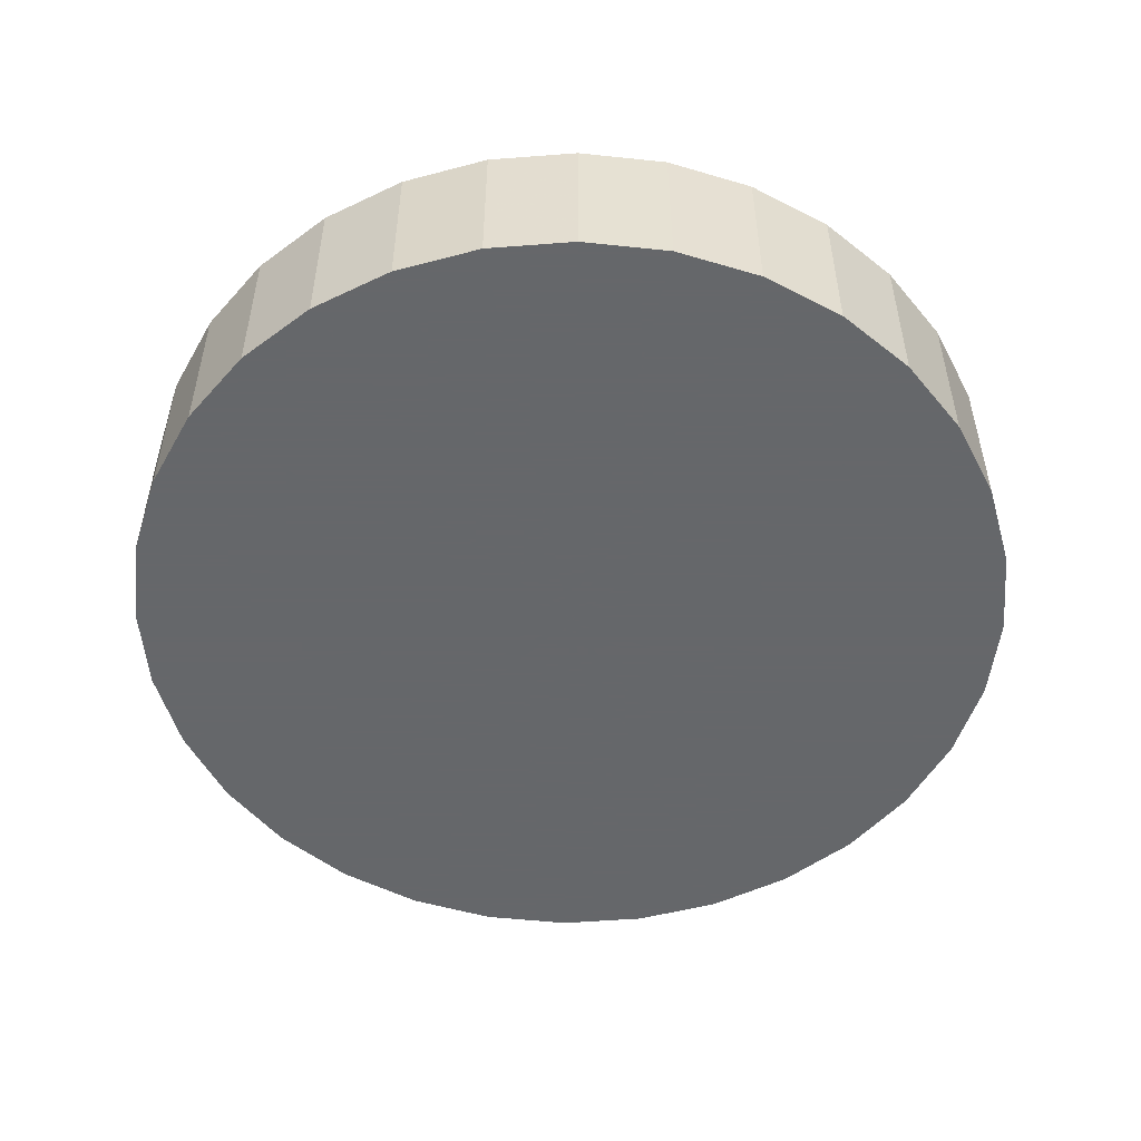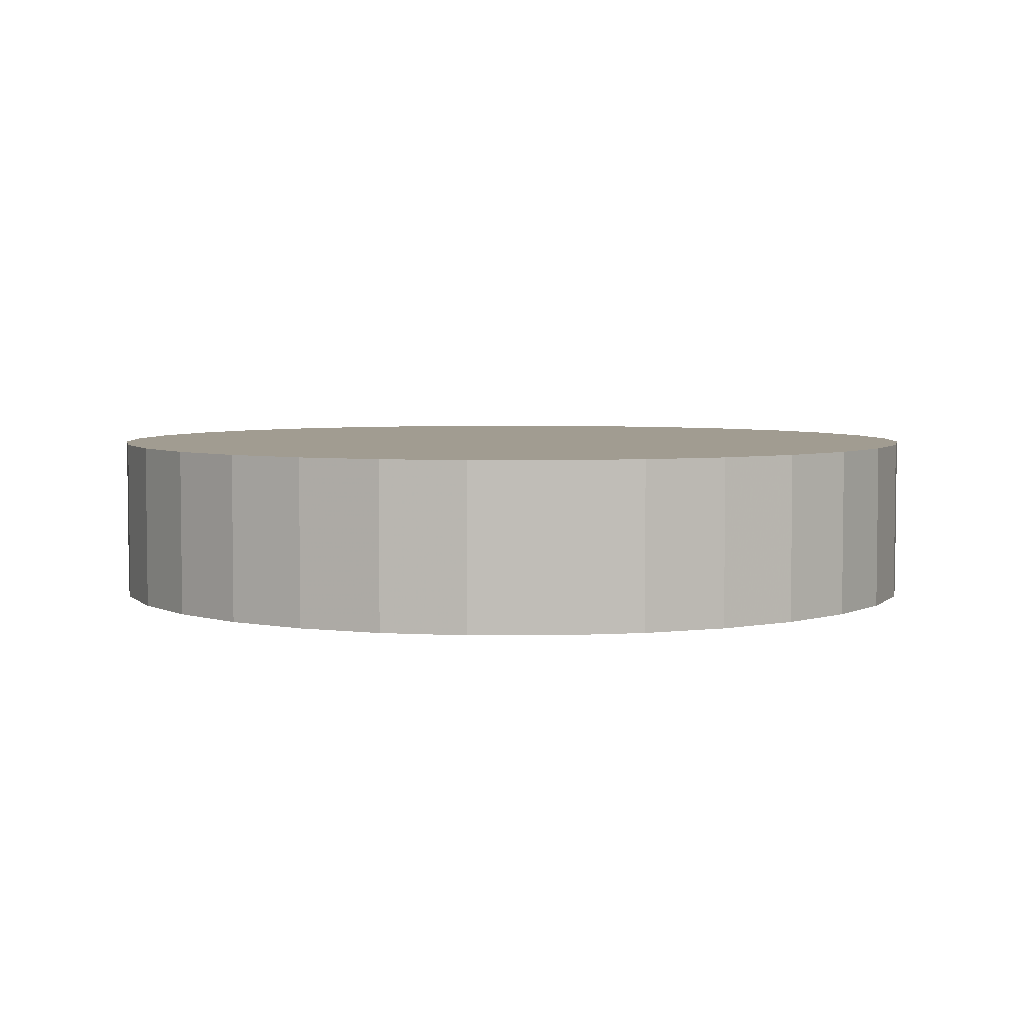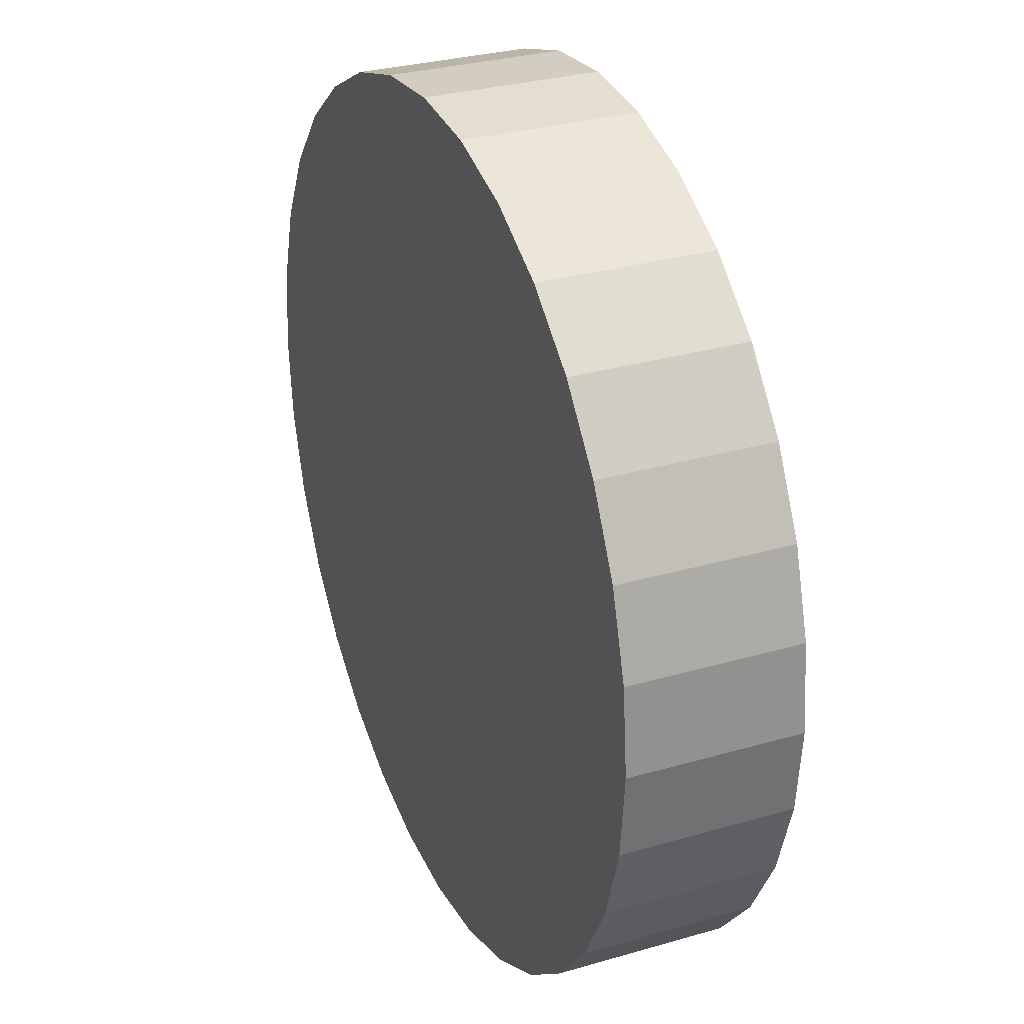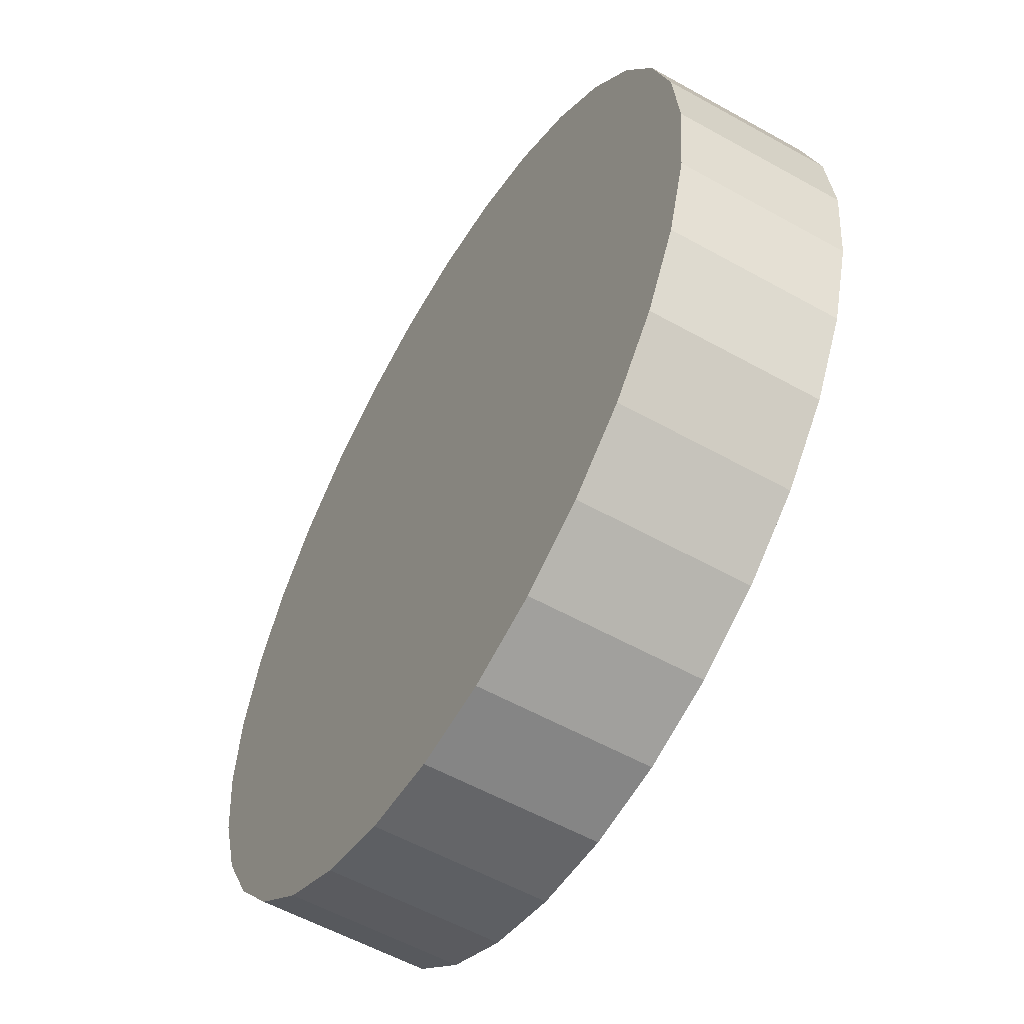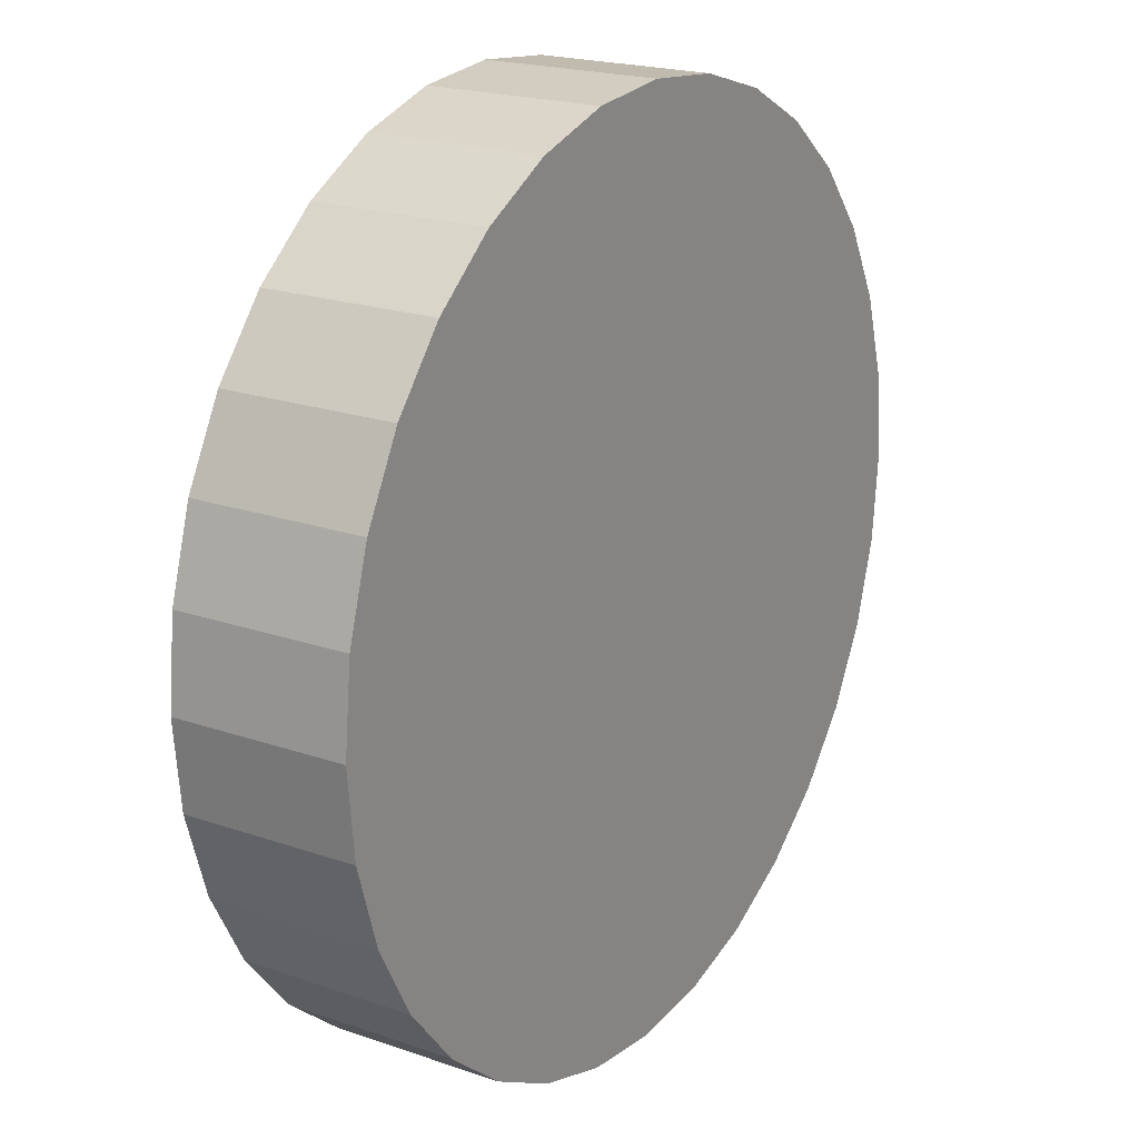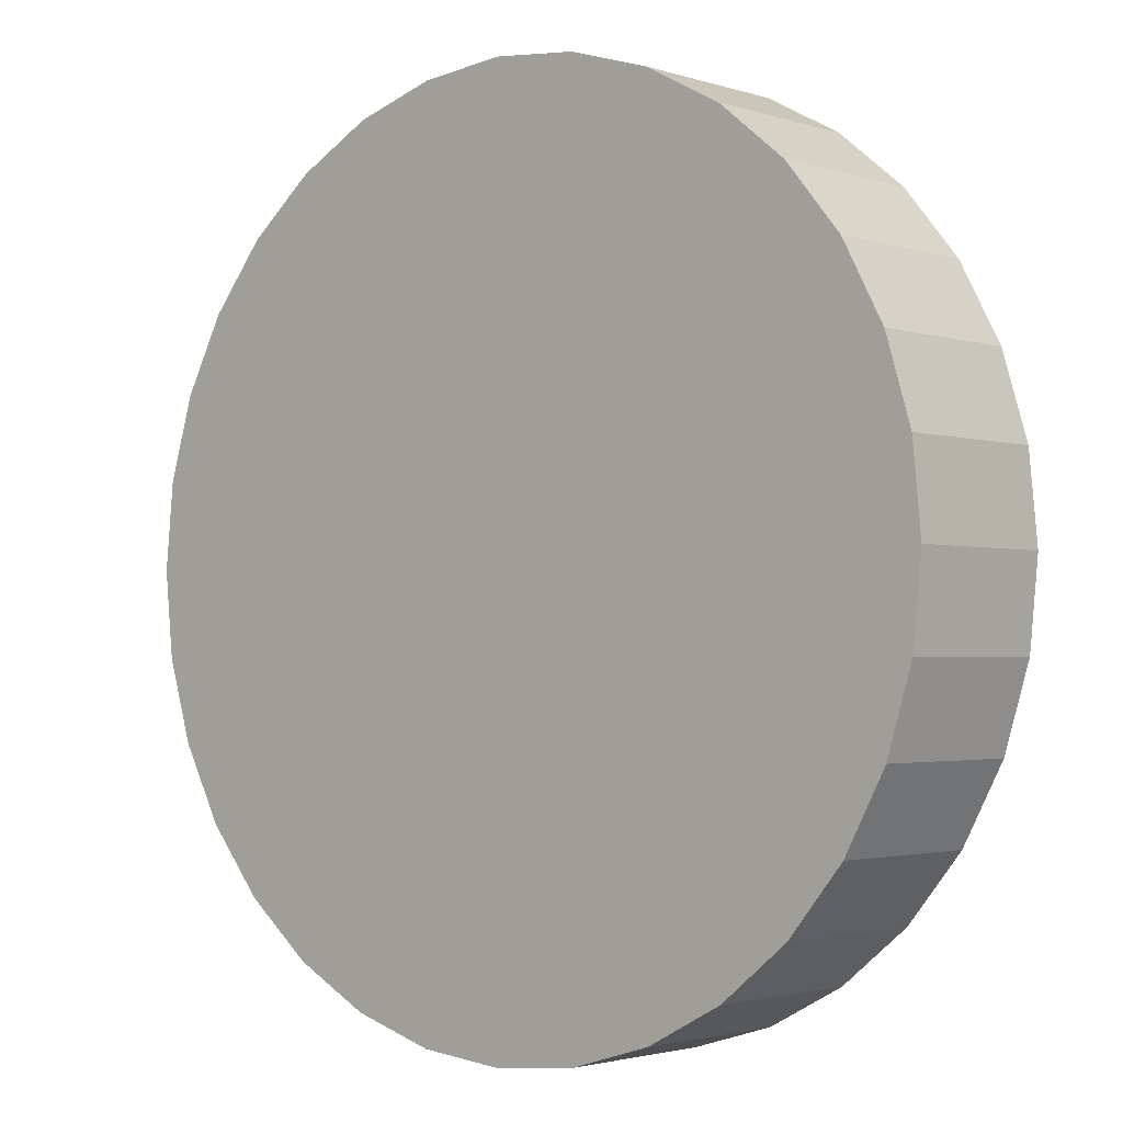
<metadata>
{"format":"obj","ext":"obj","renderer":"f3d","projection":"perspective","resolution":1024,"background":"white","views":[{"elev":-52.0,"azim":-0.9,"up":"+Z"},{"elev":4.5,"azim":73.1,"up":"+Z"},{"elev":30.2,"azim":-112.9,"up":"+Y"},{"elev":-56.6,"azim":59.7,"up":"+Y"},{"elev":20.3,"azim":122.4,"up":"+Y"},{"elev":-2.2,"azim":-138.6,"up":"+Y"}]}
</metadata>
<code>
v 0 0 -0.002
v 0.0105 0 -0.002
v 0.0105 0 0.002
v 0 0 0.002
v 0.0103 0.002048 -0.002
v 0.0103 0.002048 0.002
v 0.009701 0.004018 -0.002
v 0.009701 0.004018 0.002
v 0.00873 0.005833 -0.002
v 0.00873 0.005833 0.002
v 0.007425 0.007425 -0.002
v 0.007425 0.007425 0.002
v 0.005833 0.00873 -0.002
v 0.005833 0.00873 0.002
v 0.004018 0.009701 -0.002
v 0.004018 0.009701 0.002
v 0.002048 0.0103 -0.002
v 0.002048 0.0103 0.002
v 0 0.0105 -0.002
v 0 0.0105 0.002
v -0.002048 0.0103 -0.002
v -0.002048 0.0103 0.002
v -0.004018 0.009701 -0.002
v -0.004018 0.009701 0.002
v -0.005833 0.00873 -0.002
v -0.005833 0.00873 0.002
v -0.007425 0.007425 -0.002
v -0.007425 0.007425 0.002
v -0.00873 0.005833 -0.002
v -0.00873 0.005833 0.002
v -0.009701 0.004018 -0.002
v -0.009701 0.004018 0.002
v -0.0103 0.002048 -0.002
v -0.0103 0.002048 0.002
v -0.0105 0 -0.002
v -0.0105 0 0.002
v -0.0103 -0.002048 -0.002
v -0.0103 -0.002048 0.002
v -0.009701 -0.004018 -0.002
v -0.009701 -0.004018 0.002
v -0.00873 -0.005833 -0.002
v -0.00873 -0.005833 0.002
v -0.007425 -0.007425 -0.002
v -0.007425 -0.007425 0.002
v -0.005833 -0.00873 -0.002
v -0.005833 -0.00873 0.002
v -0.004018 -0.009701 -0.002
v -0.004018 -0.009701 0.002
v -0.002048 -0.0103 -0.002
v -0.002048 -0.0103 0.002
v -0 -0.0105 -0.002
v -0 -0.0105 0.002
v 0.002048 -0.0103 -0.002
v 0.002048 -0.0103 0.002
v 0.004018 -0.009701 -0.002
v 0.004018 -0.009701 0.002
v 0.005833 -0.00873 -0.002
v 0.005833 -0.00873 0.002
v 0.007425 -0.007425 -0.002
v 0.007425 -0.007425 0.002
v 0.00873 -0.005833 -0.002
v 0.00873 -0.005833 0.002
v 0.009701 -0.004018 -0.002
v 0.009701 -0.004018 0.002
v 0.0103 -0.002048 -0.002
v 0.0103 -0.002048 0.002
f 2 1 5
f 2 5 3
f 3 5 6
f 3 6 4
f 5 1 7
f 5 7 6
f 6 7 8
f 6 8 4
f 7 1 9
f 7 9 8
f 8 9 10
f 8 10 4
f 9 1 11
f 9 11 10
f 10 11 12
f 10 12 4
f 11 1 13
f 11 13 12
f 12 13 14
f 12 14 4
f 13 1 15
f 13 15 14
f 14 15 16
f 14 16 4
f 15 1 17
f 15 17 16
f 16 17 18
f 16 18 4
f 17 1 19
f 17 19 18
f 18 19 20
f 18 20 4
f 19 1 21
f 19 21 20
f 20 21 22
f 20 22 4
f 21 1 23
f 21 23 22
f 22 23 24
f 22 24 4
f 23 1 25
f 23 25 24
f 24 25 26
f 24 26 4
f 25 1 27
f 25 27 26
f 26 27 28
f 26 28 4
f 27 1 29
f 27 29 28
f 28 29 30
f 28 30 4
f 29 1 31
f 29 31 30
f 30 31 32
f 30 32 4
f 31 1 33
f 31 33 32
f 32 33 34
f 32 34 4
f 33 1 35
f 33 35 34
f 34 35 36
f 34 36 4
f 35 1 37
f 35 37 36
f 36 37 38
f 36 38 4
f 37 1 39
f 37 39 38
f 38 39 40
f 38 40 4
f 39 1 41
f 39 41 40
f 40 41 42
f 40 42 4
f 41 1 43
f 41 43 42
f 42 43 44
f 42 44 4
f 43 1 45
f 43 45 44
f 44 45 46
f 44 46 4
f 45 1 47
f 45 47 46
f 46 47 48
f 46 48 4
f 47 1 49
f 47 49 48
f 48 49 50
f 48 50 4
f 49 1 51
f 49 51 50
f 50 51 52
f 50 52 4
f 51 1 53
f 51 53 52
f 52 53 54
f 52 54 4
f 53 1 55
f 53 55 54
f 54 55 56
f 54 56 4
f 55 1 57
f 55 57 56
f 56 57 58
f 56 58 4
f 57 1 59
f 57 59 58
f 58 59 60
f 58 60 4
f 59 1 61
f 59 61 60
f 60 61 62
f 60 62 4
f 61 1 63
f 61 63 62
f 62 63 64
f 62 64 4
f 63 1 65
f 63 65 64
f 64 65 66
f 64 66 4
f 65 1 2
f 65 2 66
f 66 2 3
f 66 3 4

</code>
